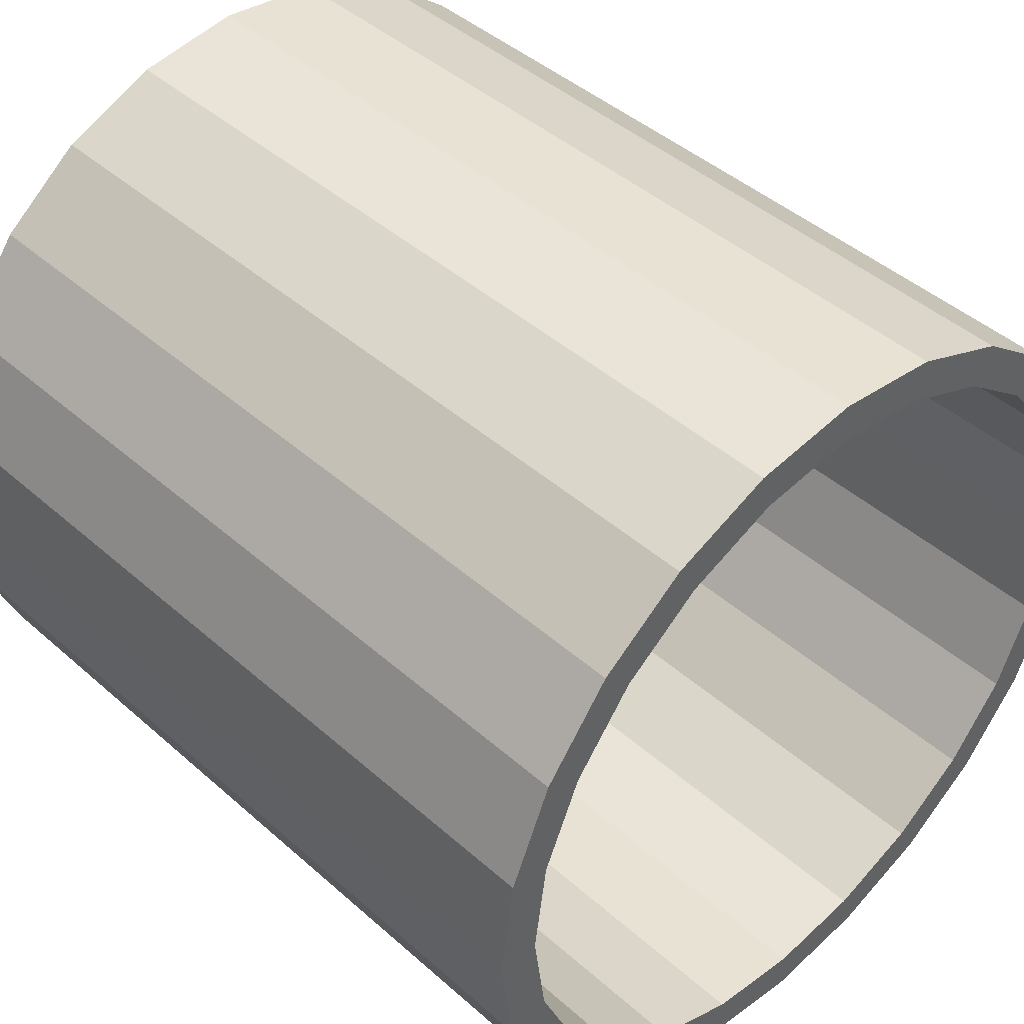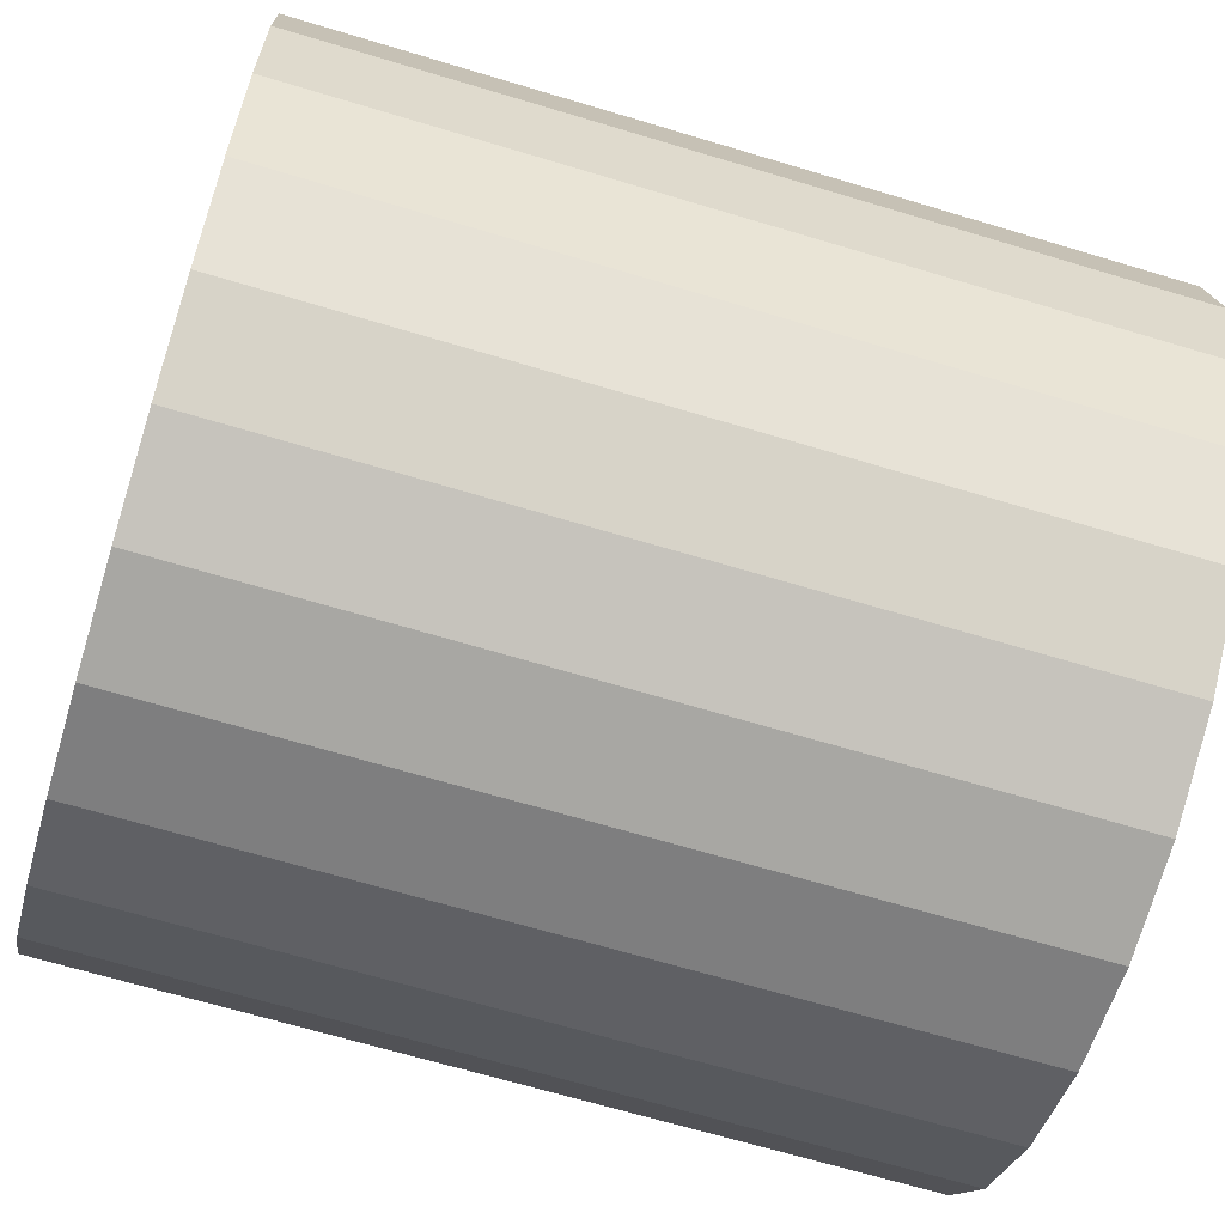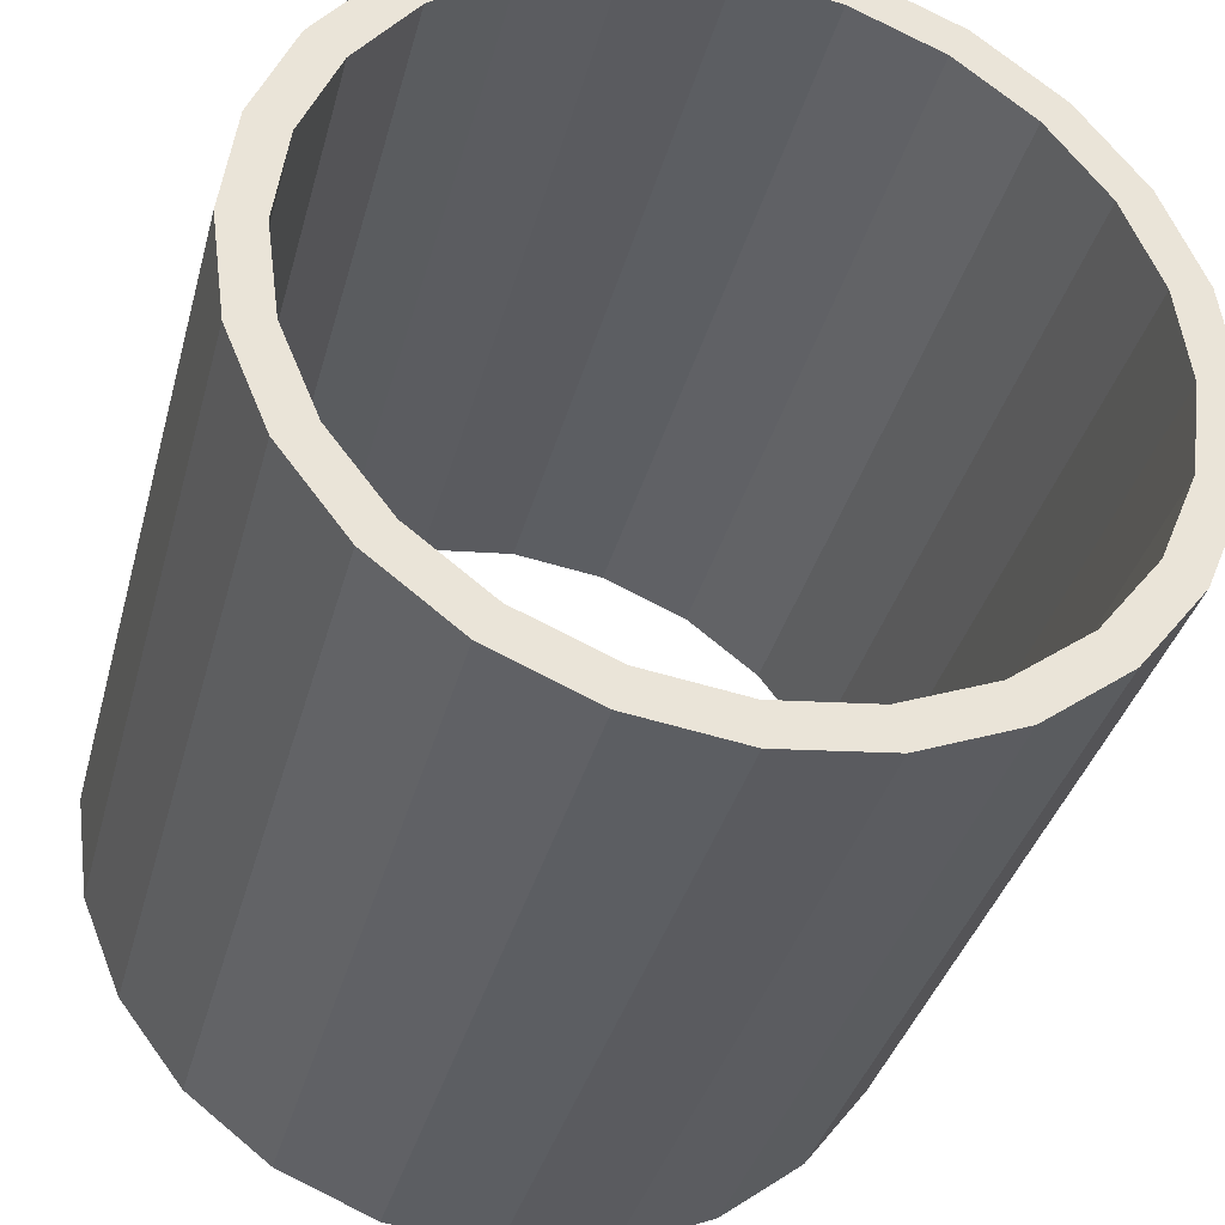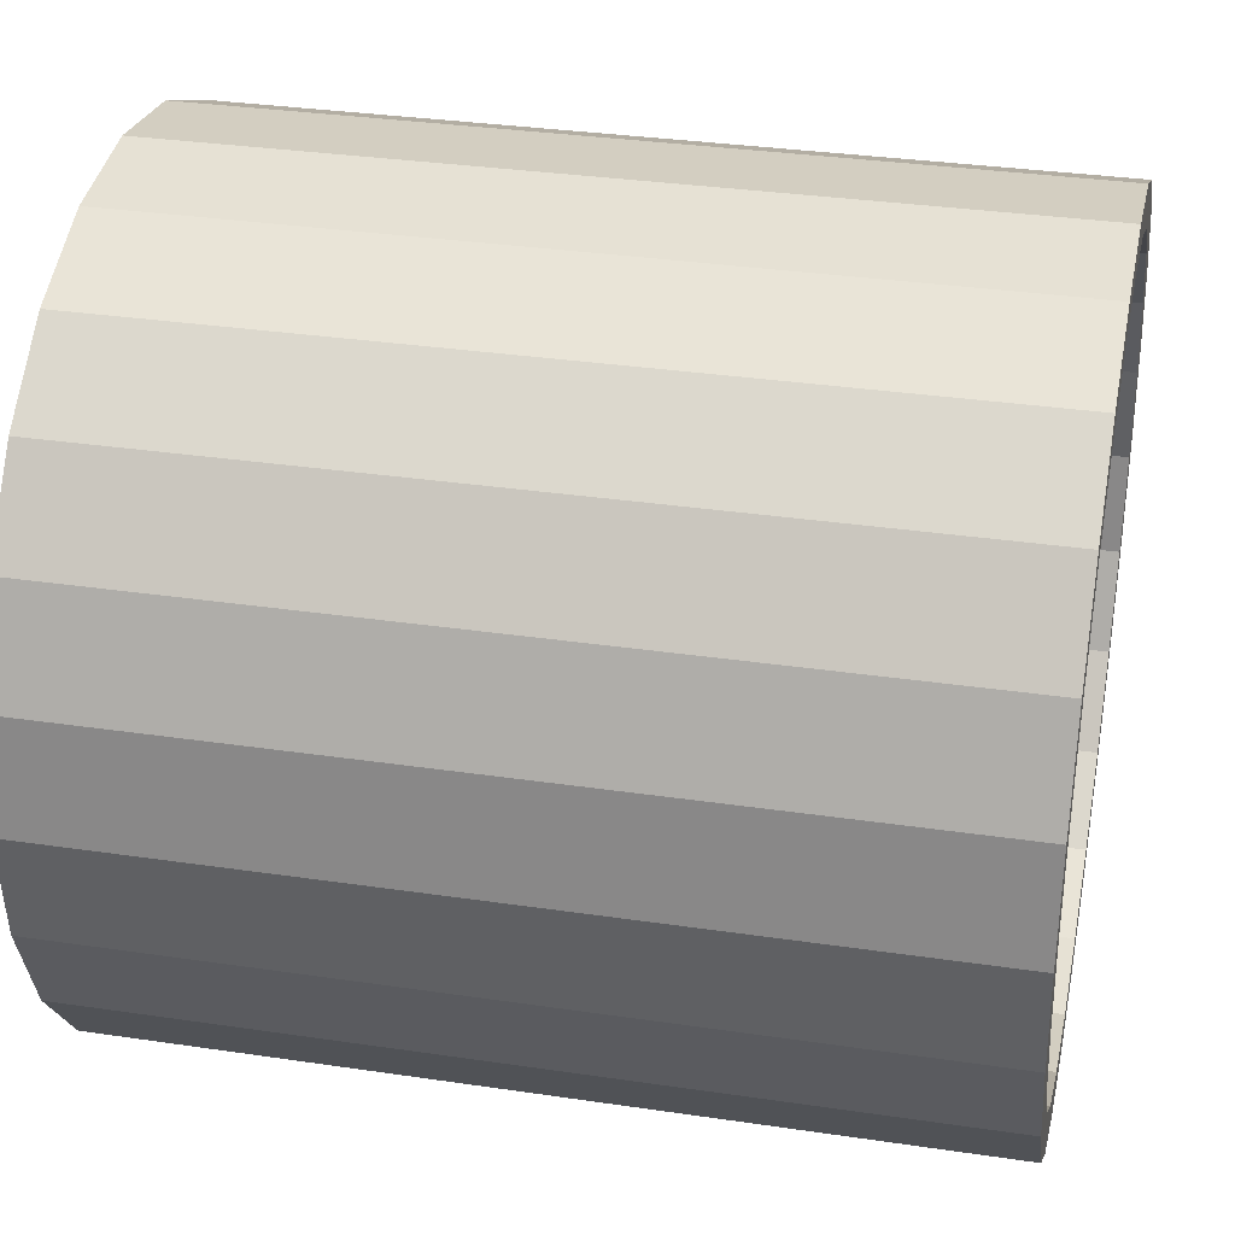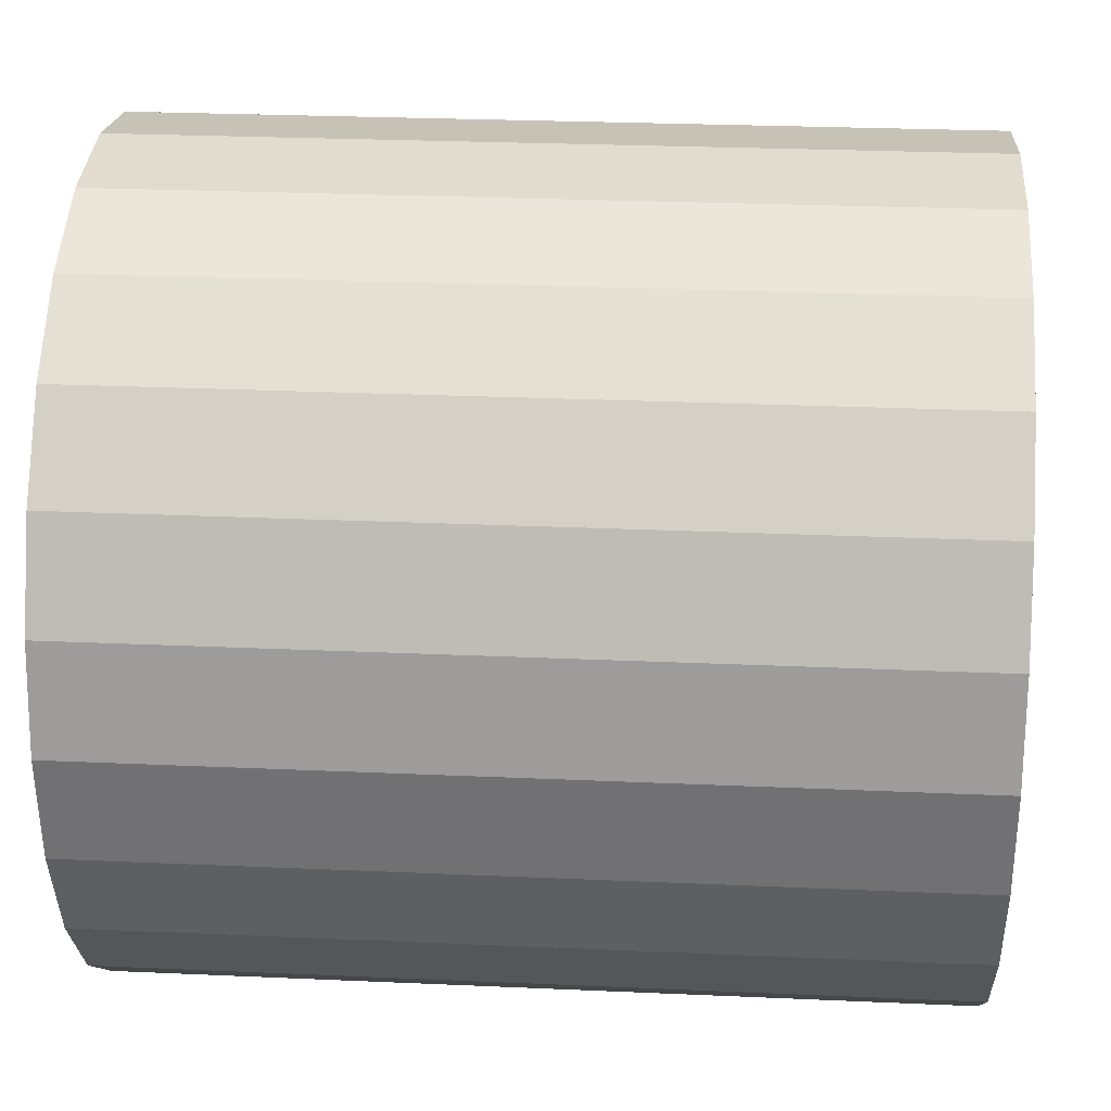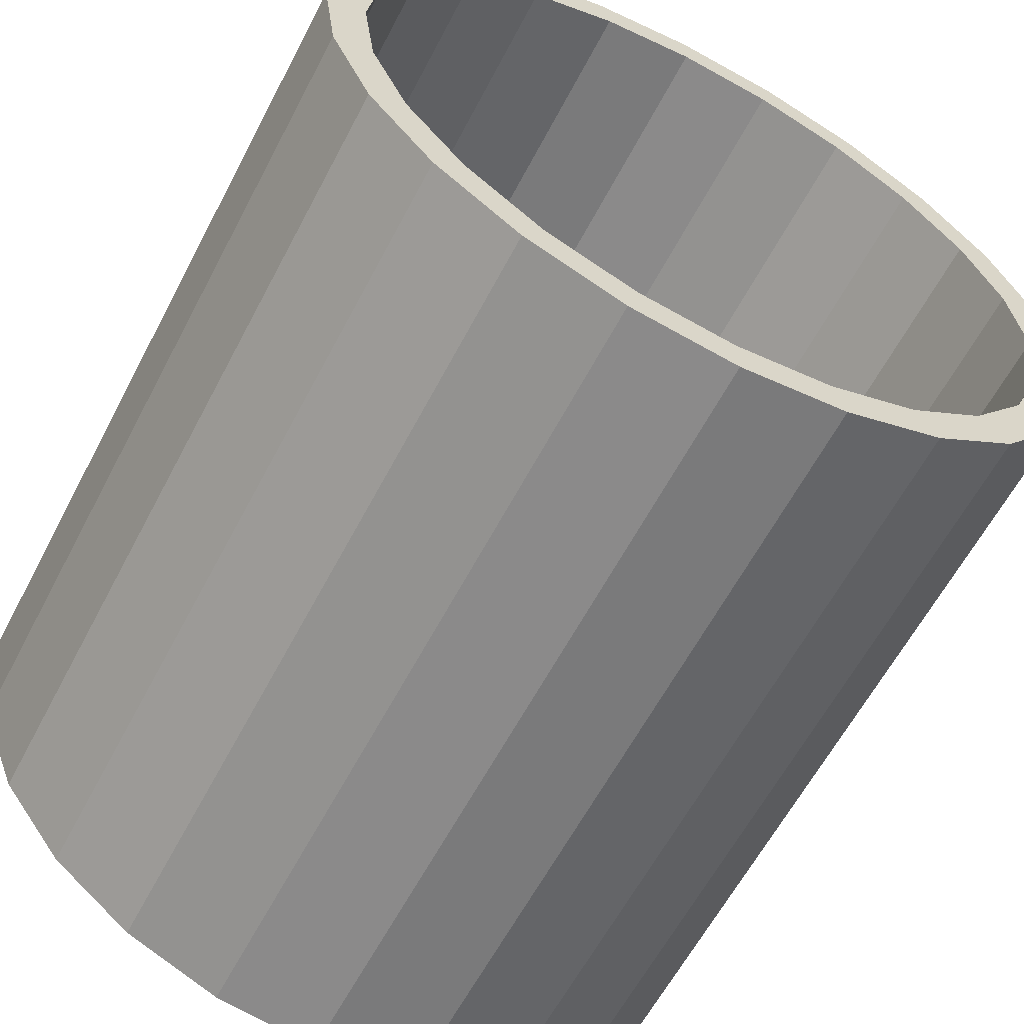
<metadata>
{"format":"obj","ext":"obj","renderer":"f3d","projection":"perspective","resolution":1024,"background":"white","views":[{"elev":44.1,"azim":45.9,"up":"+Z"},{"elev":-67.0,"azim":163.2,"up":"+Z"},{"elev":-36.5,"azim":-104.5,"up":"+Z"},{"elev":32.4,"azim":-168.3,"up":"+Y"},{"elev":26.7,"azim":-176.0,"up":"+Z"},{"elev":-61.2,"azim":62.4,"up":"+Z"}]}
</metadata>
<code>
o Circle
v -1 0 -1
v -1 0.2588 -0.9659
v -1 0.5 -0.866
v -1 0.7071 -0.7071
v -1 0.866 -0.5
v -1 0.9659 -0.2588
v -1 1 0
v -1 0.9659 0.2588
v -1 0.866 0.5
v -1 0.7071 0.7071
v -1 0.5 0.866
v -1 0.2588 0.9659
v -1 -0 1
v -1 -0.2588 0.9659
v -1 -0.5 0.866
v -1 -0.7071 0.7071
v -1 -0.866 0.5
v -1 -0.9659 0.2588
v -1 -1 -0
v -1 -0.9659 -0.2588
v -1 -0.866 -0.5
v -1 -0.7071 -0.7071
v -1 -0.5 -0.866
v -1 -0.2588 -0.9659
v -1 0 -0.9
v -1 0.2329 -0.8693
v -1 0.45 -0.7794
v -1 0.6364 -0.6364
v -1 0.7794 -0.45
v -1 0.8693 -0.2329
v -1 0.9 0
v -1 0.8693 0.2329
v -1 0.7794 0.45
v -1 0.6364 0.6364
v -1 0.45 0.7794
v -1 0.2329 0.8693
v -1 -0 0.9
v -1 -0.2329 0.8693
v -1 -0.45 0.7794
v -1 -0.6364 0.6364
v -1 -0.7794 0.45
v -1 -0.8693 0.2329
v -1 -0.9 0
v -1 -0.8693 -0.2329
v -1 -0.7794 -0.45
v -1 -0.6364 -0.6364
v -1 -0.45 -0.7794
v -1 -0.2329 -0.8693
v 1 0.2588 -0.9659
v 1 0 -1
v 1 0.5 -0.866
v 1 0.7071 -0.7071
v 1 0.866 -0.5
v 1 0.9659 -0.2588
v 1 1 0
v 1 0.9659 0.2588
v 1 0.866 0.5
v 1 0.7071 0.7071
v 1 0.5 0.866
v 1 0.2588 0.9659
v 1 0 1
v 1 -0.2588 0.9659
v 1 -0.5 0.866
v 1 -0.7071 0.7071
v 1 -0.866 0.5
v 1 -0.9659 0.2588
v 1 -1 -0
v 1 -0.9659 -0.2588
v 1 -0.866 -0.5
v 1 -0.7071 -0.7071
v 1 -0.5 -0.866
v 1 -0.2588 -0.9659
v 1 0.2329 -0.8693
v 1 0 -0.9
v 1 0.45 -0.7794
v 1 0.6364 -0.6364
v 1 0.7794 -0.45
v 1 0.8693 -0.2329
v 1 0.9 -0
v 1 0.8693 0.2329
v 1 0.7794 0.45
v 1 0.6364 0.6364
v 1 0.45 0.7794
v 1 0.2329 0.8693
v 1 0 0.9
v 1 -0.2329 0.8693
v 1 -0.45 0.7794
v 1 -0.6364 0.6364
v 1 -0.7794 0.45
v 1 -0.8693 0.2329
v 1 -0.9 -0
v 1 -0.8693 -0.2329
v 1 -0.7794 -0.45
v 1 -0.6364 -0.6364
v 1 -0.45 -0.7794
v 1 -0.2329 -0.8693
f 17 42 18
f 10 35 11
f 3 28 4
f 18 43 19
f 11 36 12
f 4 29 5
f 20 43 44
f 13 36 37
f 6 29 30
f 20 45 21
f 14 37 38
f 6 31 7
f 21 46 22
f 15 38 39
f 8 31 32
f 22 47 23
f 15 40 16
f 9 32 33
f 24 47 48
f 1 26 2
f 16 41 17
f 9 34 10
f 24 25 1
f 3 26 27
f 90 65 66
f 83 58 59
f 76 51 52
f 91 66 67
f 84 59 60
f 77 52 53
f 68 91 67
f 61 84 60
f 54 77 53
f 93 68 69
f 62 85 61
f 55 78 54
f 94 69 70
f 63 86 62
f 56 79 55
f 95 70 71
f 88 63 64
f 57 80 56
f 96 71 72
f 49 74 50
f 89 64 65
f 82 57 58
f 50 96 72
f 75 49 51
f 19 66 18
f 93 46 45
f 54 5 6
f 80 33 32
f 20 67 19
f 94 47 46
f 55 6 7
f 33 82 34
f 69 20 21
f 95 48 47
f 56 7 8
f 34 83 35
f 22 69 21
f 96 25 48
f 57 8 9
f 83 36 35
f 23 70 22
f 58 9 10
f 84 37 36
f 24 71 23
f 59 10 11
f 85 38 37
f 50 24 1
f 60 11 12
f 86 39 38
f 74 26 25
f 61 12 13
f 87 40 39
f 73 27 26
f 62 13 14
f 88 41 40
f 75 28 27
f 63 14 15
f 89 42 41
f 2 50 1
f 28 77 29
f 64 15 16
f 90 43 42
f 51 2 3
f 77 30 29
f 17 64 16
f 91 44 43
f 4 51 3
f 78 31 30
f 18 65 17
f 92 45 44
f 53 4 5
f 79 32 31
f 17 41 42
f 10 34 35
f 3 27 28
f 18 42 43
f 11 35 36
f 4 28 29
f 20 19 43
f 13 12 36
f 6 5 29
f 20 44 45
f 14 13 37
f 6 30 31
f 21 45 46
f 15 14 38
f 8 7 31
f 22 46 47
f 15 39 40
f 9 8 32
f 24 23 47
f 1 25 26
f 16 40 41
f 9 33 34
f 24 48 25
f 3 2 26
f 90 89 65
f 83 82 58
f 76 75 51
f 91 90 66
f 84 83 59
f 77 76 52
f 68 92 91
f 61 85 84
f 54 78 77
f 93 92 68
f 62 86 85
f 55 79 78
f 94 93 69
f 63 87 86
f 56 80 79
f 95 94 70
f 88 87 63
f 57 81 80
f 96 95 71
f 49 73 74
f 89 88 64
f 82 81 57
f 50 74 96
f 75 73 49
f 19 67 66
f 93 94 46
f 54 53 5
f 80 81 33
f 20 68 67
f 94 95 47
f 55 54 6
f 33 81 82
f 69 68 20
f 95 96 48
f 56 55 7
f 34 82 83
f 22 70 69
f 96 74 25
f 57 56 8
f 83 84 36
f 23 71 70
f 58 57 9
f 84 85 37
f 24 72 71
f 59 58 10
f 85 86 38
f 50 72 24
f 60 59 11
f 86 87 39
f 74 73 26
f 61 60 12
f 87 88 40
f 73 75 27
f 62 61 13
f 88 89 41
f 75 76 28
f 63 62 14
f 89 90 42
f 2 49 50
f 28 76 77
f 64 63 15
f 90 91 43
f 51 49 2
f 77 78 30
f 17 65 64
f 91 92 44
f 4 52 51
f 78 79 31
f 18 66 65
f 92 93 45
f 53 52 4
f 79 80 32

</code>
